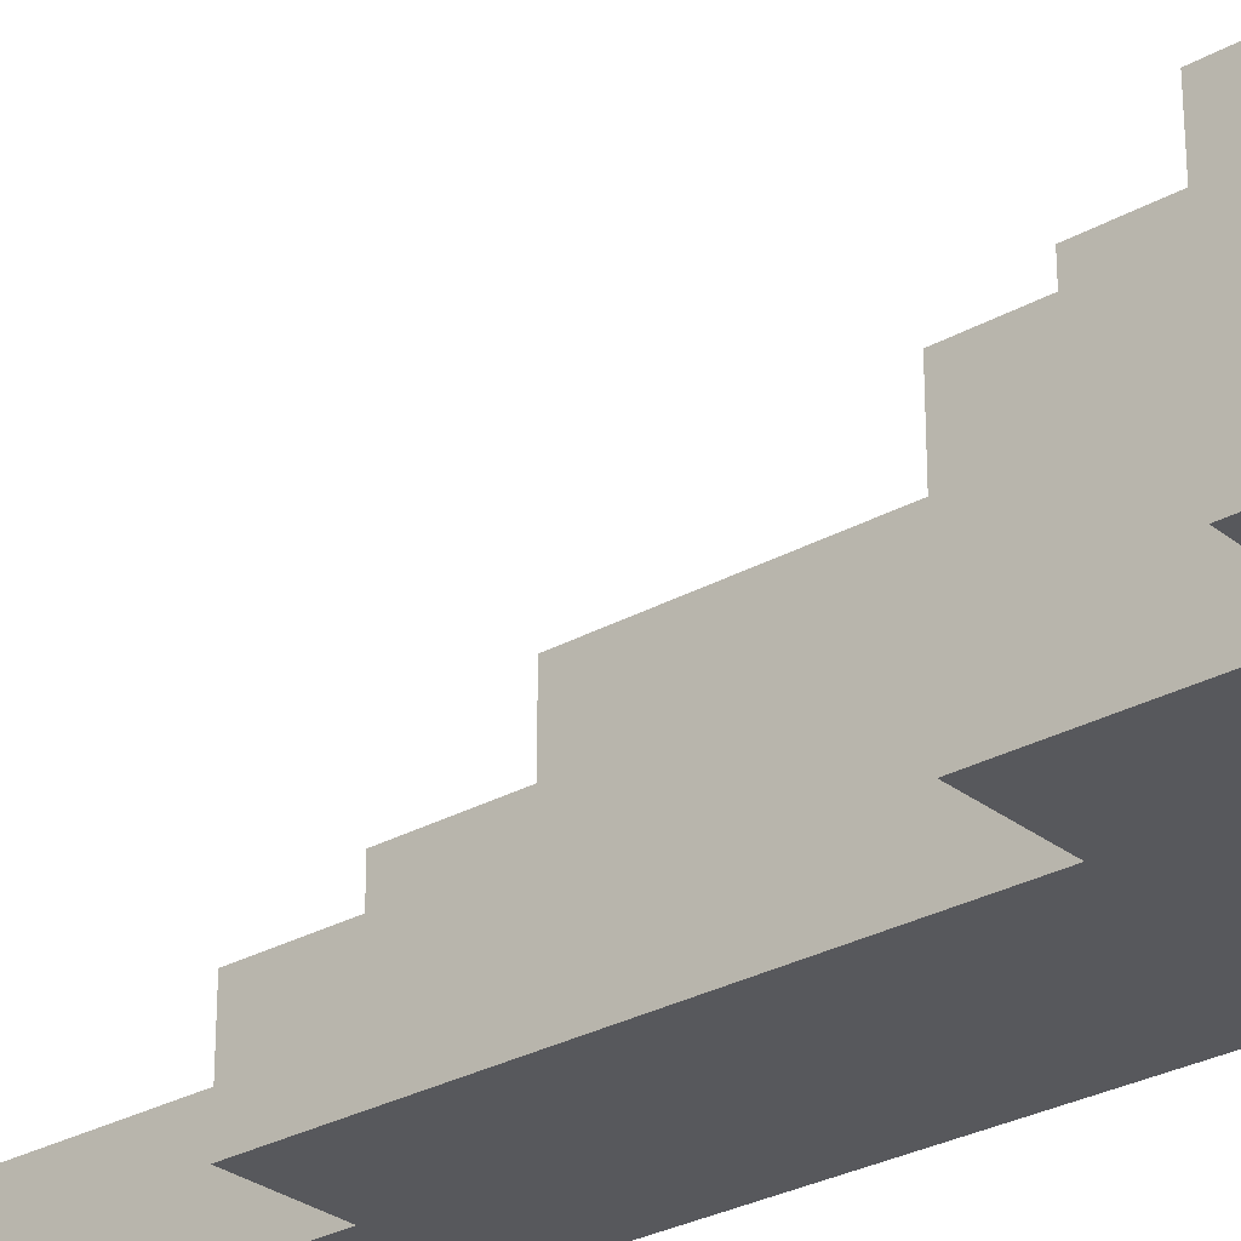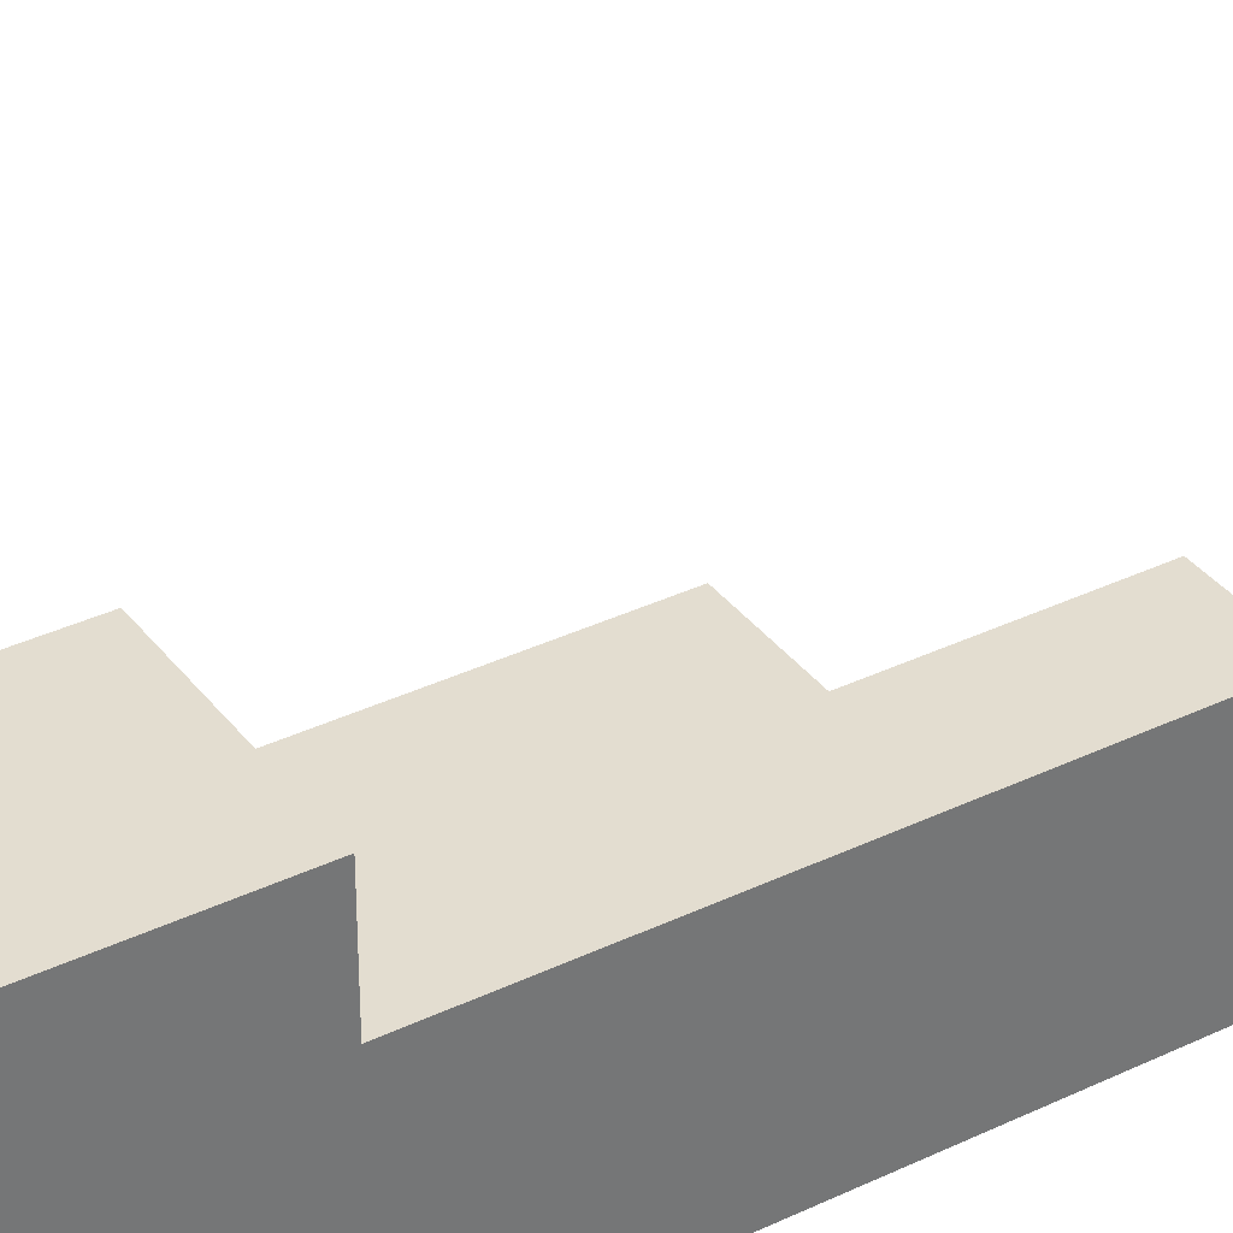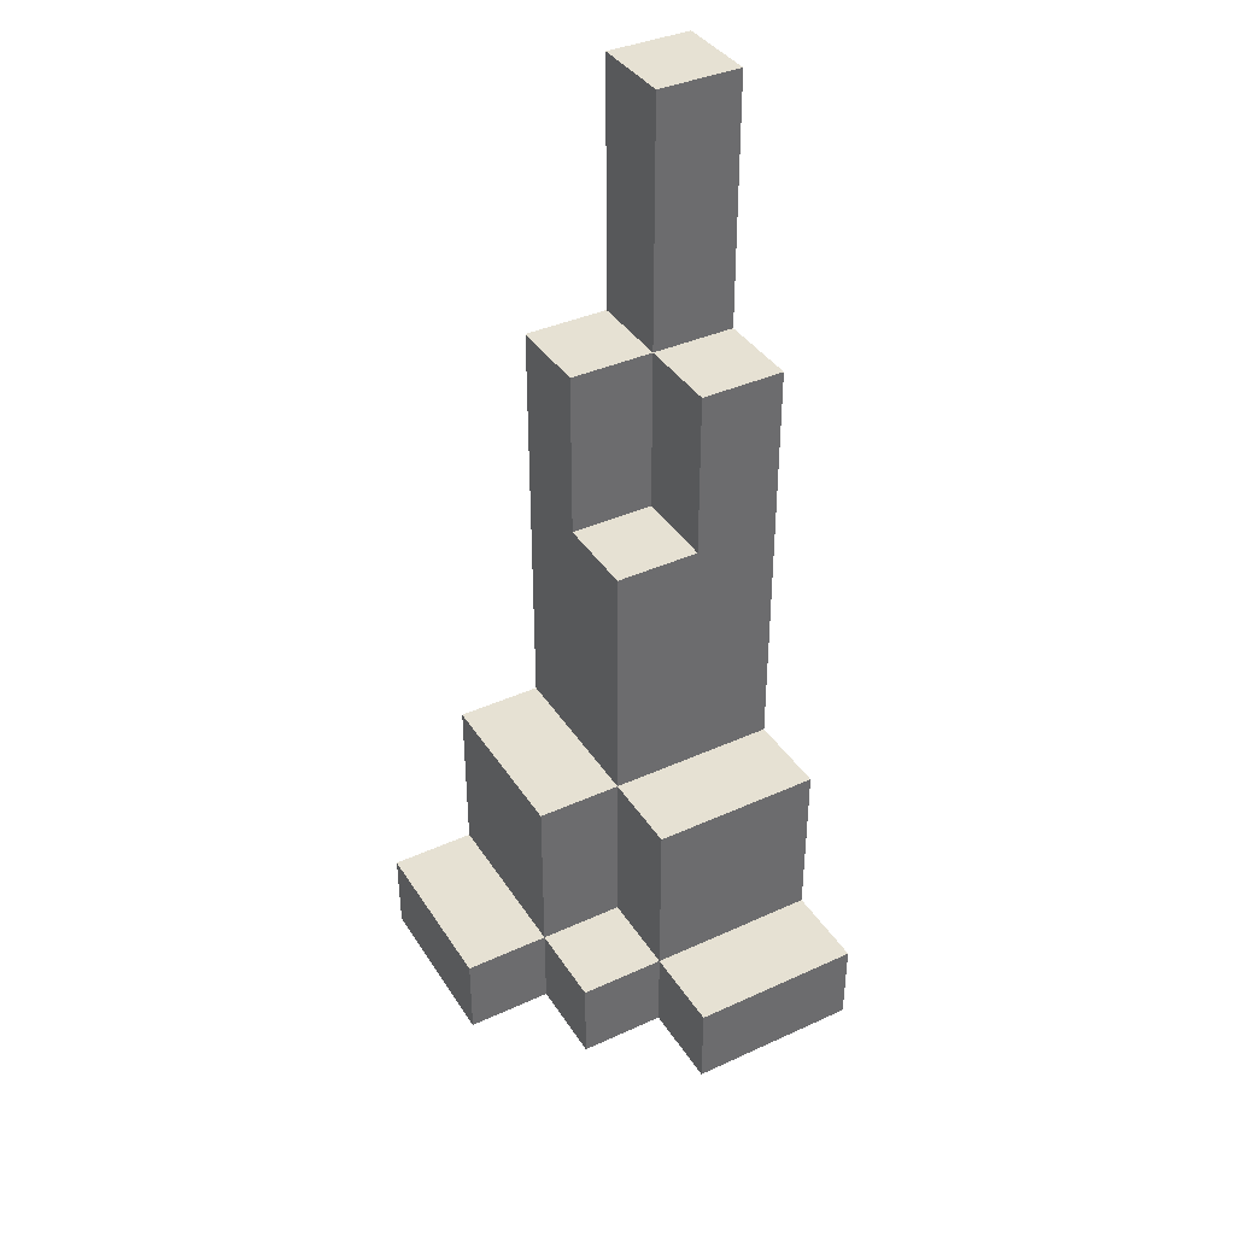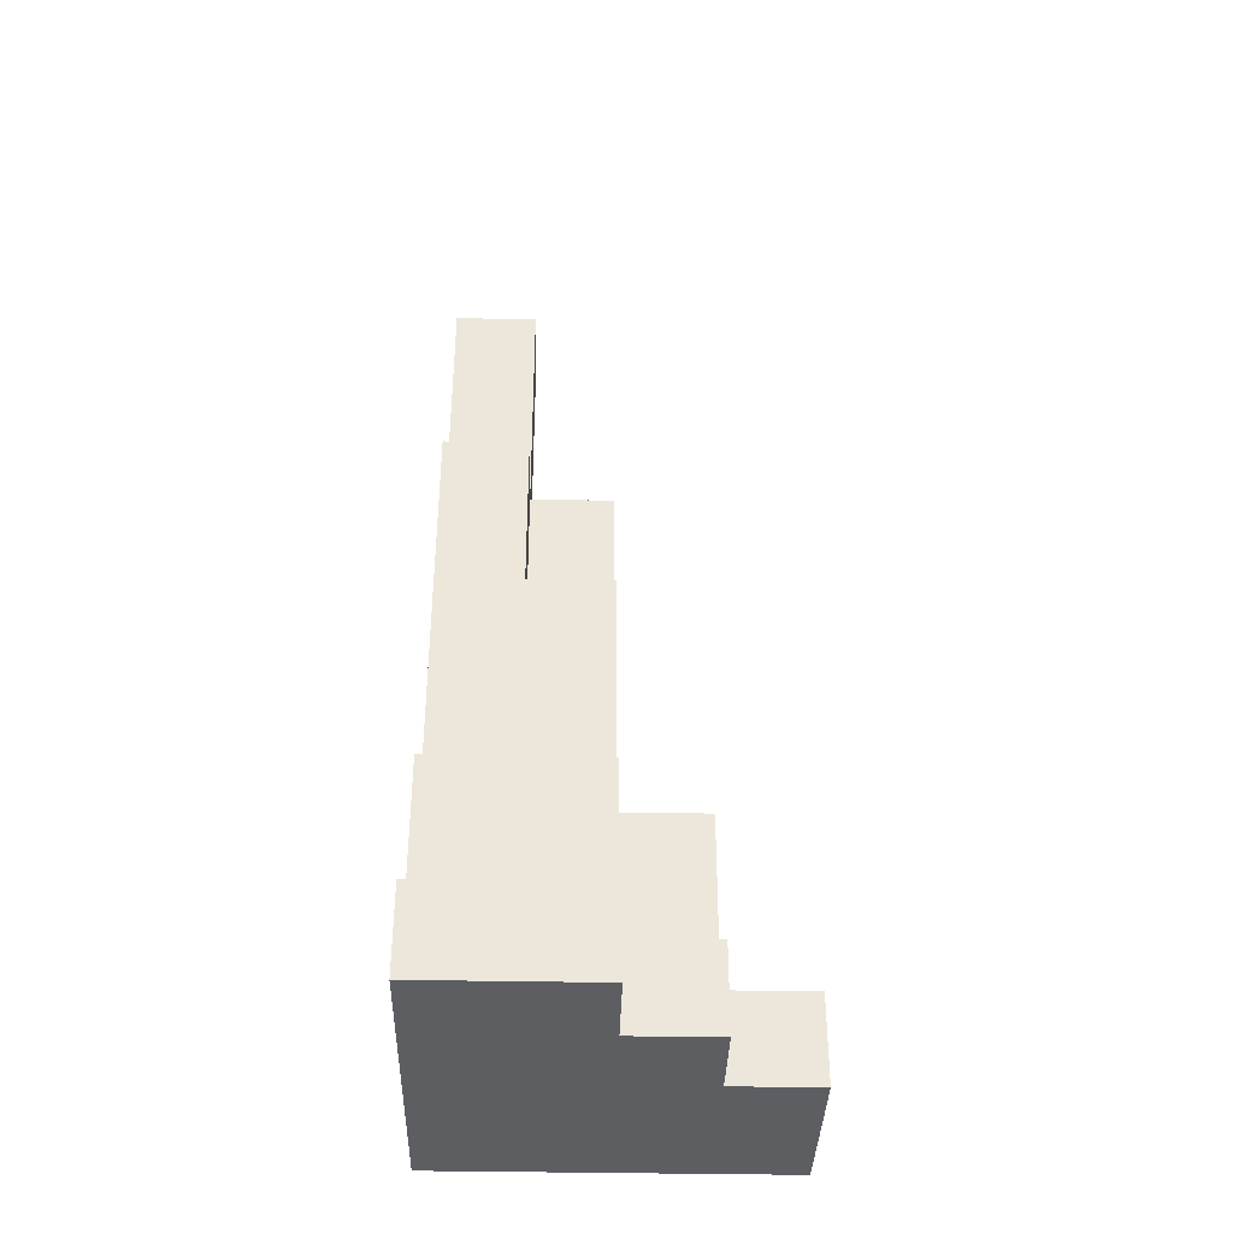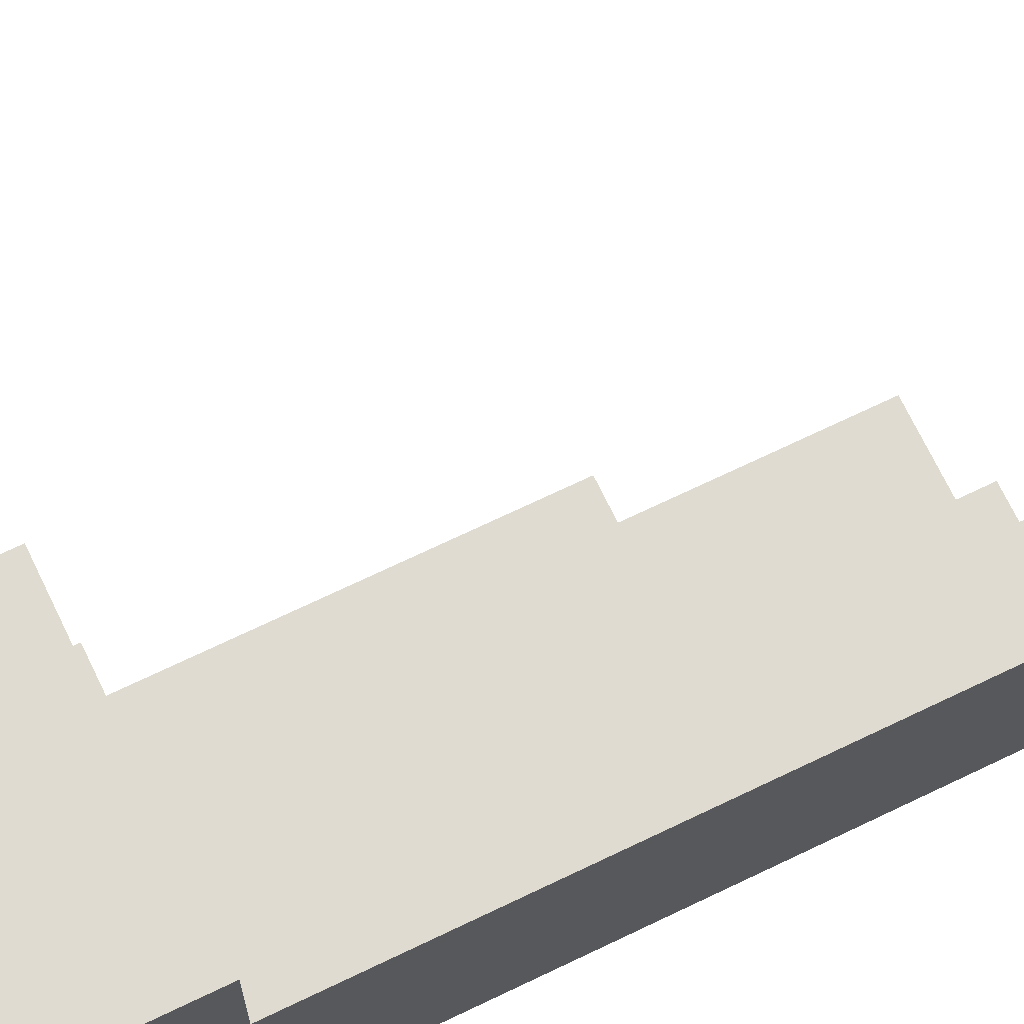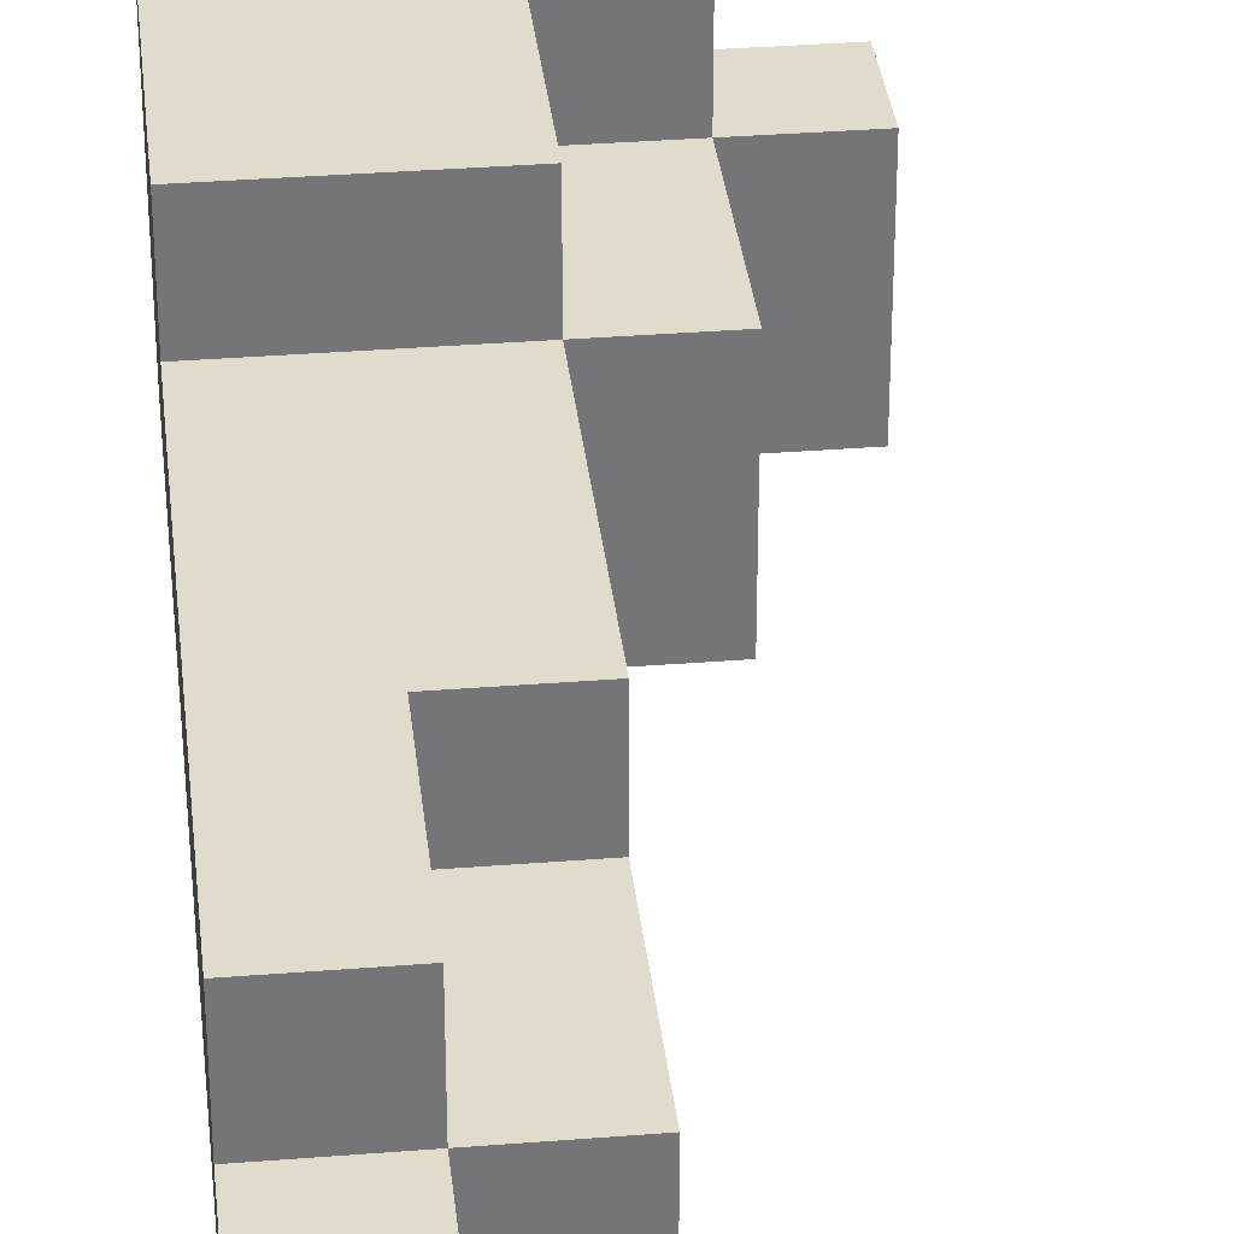
<metadata>
{"format":"obj","ext":"obj","renderer":"f3d","projection":"perspective","resolution":1024,"background":"white","views":[{"elev":-28.4,"azim":-49.7,"up":"+Z"},{"elev":35.6,"azim":57.8,"up":"+Z"},{"elev":38.9,"azim":-29.6,"up":"+Y"},{"elev":-37.5,"azim":-91.5,"up":"+Y"},{"elev":70.2,"azim":64.3,"up":"+Z"},{"elev":33.8,"azim":173.8,"up":"+Z"}]}
</metadata>
<code>
o
v -0.4 5 0.2
v -0.4 5 0
v -0.4 5.1 0.2
v -0.4 5.1 0
v -0.3 5 0.3
v -0.3 5 0.2
v -0.3 5.1 0.3
v -0.3 5.1 0.2
v -0.3 5.1 0
v -0.3 5.3 0.2
v -0.3 5.3 0
v -0.2 5 0.4
v -0.2 5 0.3
v -0.2 5.1 0.4
v -0.2 5.1 0.3
v -0.2 5.1 0.2
v -0.2 5.3 0.3
v -0.2 5.3 0.2
v -0.2 5.3 0
v -0.2 5.6 0.2
v -0.2 5.6 0.1
v -0.2 5.8 0.1
v -0.2 5.8 0
v -0.1 5.6 0.2
v -0.1 5.6 0.1
v -0.1 5.8 0.2
v -0.1 5.8 0.1
v -0.1 5.8 0
v -0.1 6.1 0.1
v -0.1 6.1 0
v 0 5 0.4
v 0 5 0
v 0 5.1 0.4
v 0 5.1 0.3
v 0 5.3 0.3
v 0 5.3 0.2
v 0 5.8 0.2
v 0 5.8 0.1
v 0 6.1 0.1
v 0 6.1 0
v -0.2 5 0.4
v -0.2 5.1 0.4
v 0 5 0.4
v 0 5.1 0.4
v -0.3 5 0.3
v -0.3 5.1 0.3
v -0.2 5 0.3
v -0.2 5.1 0.3
v -0.2 5.3 0.3
v 0 5.1 0.3
v 0 5.3 0.3
v -0.4 5 0.2
v -0.4 5.1 0.2
v -0.3 5 0.2
v -0.3 5.1 0.2
v -0.3 5.3 0.2
v -0.2 5.1 0.2
v -0.2 5.3 0.2
v -0.2 5.6 0.2
v -0.1 5.6 0.2
v -0.1 5.8 0.2
v 0 5.3 0.2
v 0 5.8 0.2
v -0.2 5.6 0.1
v -0.2 5.8 0.1
v -0.1 5.6 0.1
v -0.1 5.8 0.1
v -0.1 6.1 0.1
v 0 5.8 0.1
v 0 6.1 0.1
v -0.4 5 0
v -0.4 5.1 0
v -0.3 5.1 0
v -0.3 5.3 0
v -0.2 5.3 0
v -0.2 5.8 0
v -0.1 5.8 0
v -0.1 6.1 0
v 0 5 0
v 0 6.1 0
v -0.2 5 0.4
v 0 5 0.4
v -0.3 5 0.3
v -0.2 5 0.3
v -0.4 5 0.2
v -0.3 5 0.2
v -0.4 5 0
v 0 5 0
v -0.2 5.1 0.4
v 0 5.1 0.4
v -0.3 5.1 0.3
v -0.2 5.1 0.3
v 0 5.1 0.3
v -0.4 5.1 0.2
v -0.3 5.1 0.2
v -0.2 5.1 0.2
v -0.4 5.1 0
v -0.3 5.1 0
v -0.2 5.3 0.3
v 0 5.3 0.3
v -0.3 5.3 0.2
v -0.2 5.3 0.2
v 0 5.3 0.2
v -0.3 5.3 0
v -0.2 5.3 0
v -0.2 5.6 0.2
v -0.1 5.6 0.2
v -0.2 5.6 0.1
v -0.1 5.6 0.1
v -0.1 5.8 0.2
v 0 5.8 0.2
v -0.2 5.8 0.1
v -0.1 5.8 0.1
v 0 5.8 0.1
v -0.2 5.8 0
v -0.1 5.8 0
v -0.1 6.1 0.1
v 0 6.1 0.1
v -0.1 6.1 0
v 0 6.1 0
f 3 2 1
f 4 2 3
f 7 6 5
f 8 6 7
f 10 9 8
f 11 9 10
f 14 13 12
f 15 13 14
f 17 16 15
f 18 16 17
f 20 19 18
f 21 19 20
f 22 19 21
f 23 19 22
f 26 25 24
f 27 25 26
f 29 28 27
f 30 28 29
f 31 32 33
f 33 32 34
f 34 32 35
f 35 32 36
f 36 32 37
f 37 32 38
f 38 32 39
f 39 32 40
f 43 42 41
f 44 42 43
f 47 46 45
f 48 46 47
f 50 49 48
f 51 49 50
f 54 53 52
f 55 53 54
f 57 56 55
f 58 56 57
f 60 59 58
f 62 60 58
f 62 61 60
f 63 61 62
f 66 65 64
f 67 65 66
f 69 68 67
f 70 68 69
f 71 72 73
f 73 74 75
f 75 76 77
f 71 73 79
f 77 78 79
f 75 77 79
f 73 75 79
f 79 78 80
f 84 82 81
f 86 84 83
f 87 86 85
f 88 82 84
f 88 86 87
f 88 84 86
f 89 90 92
f 92 90 93
f 91 92 95
f 95 92 96
f 94 95 97
f 97 95 98
f 99 100 102
f 102 100 103
f 101 102 104
f 104 102 105
f 106 107 108
f 108 107 109
f 110 111 113
f 113 111 114
f 112 113 115
f 115 113 116
f 117 118 119
f 119 118 120

</code>
